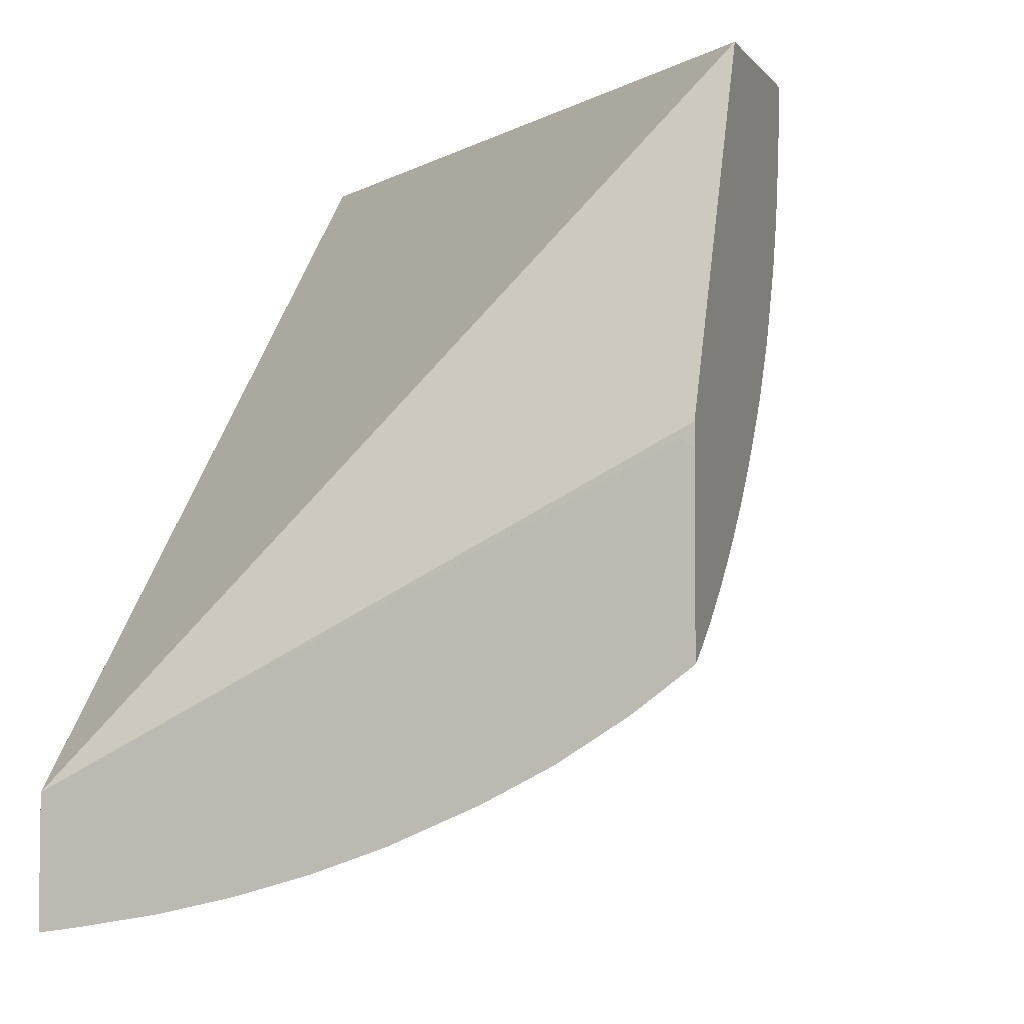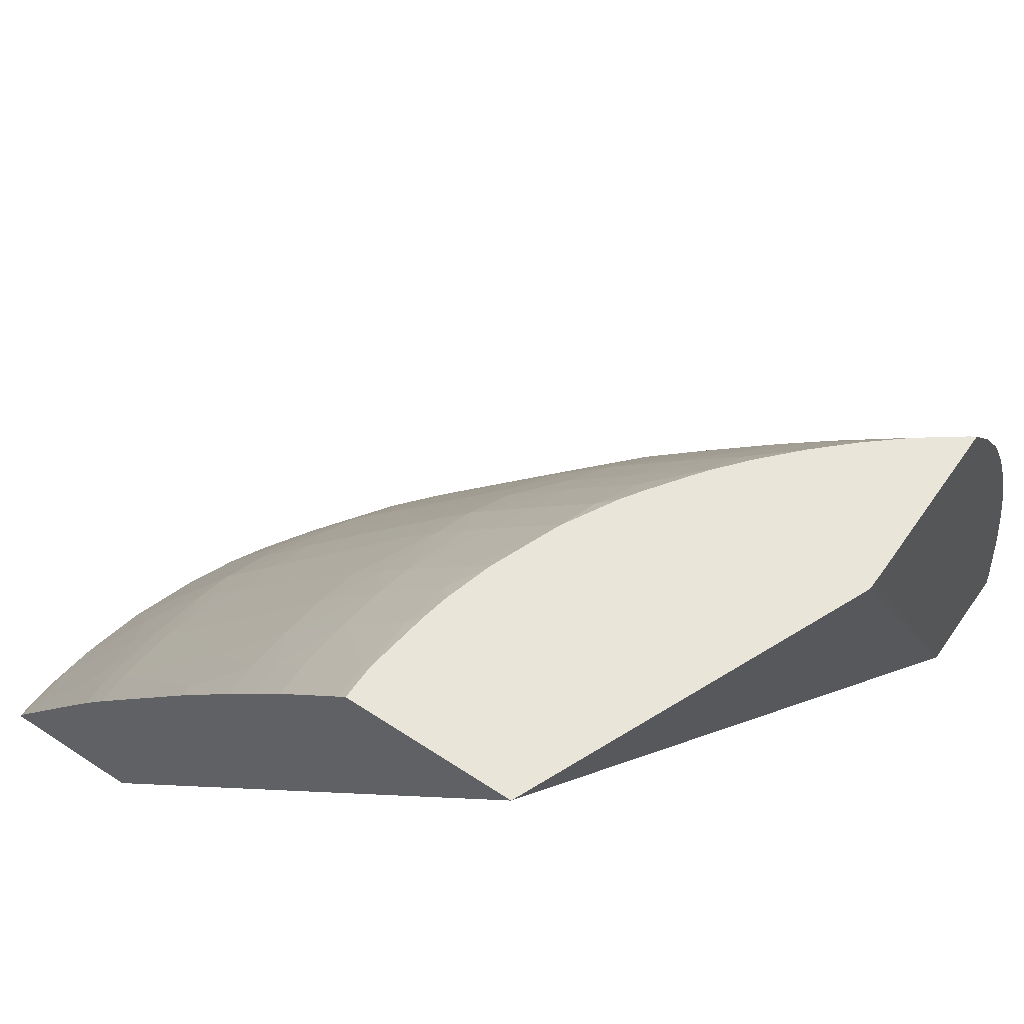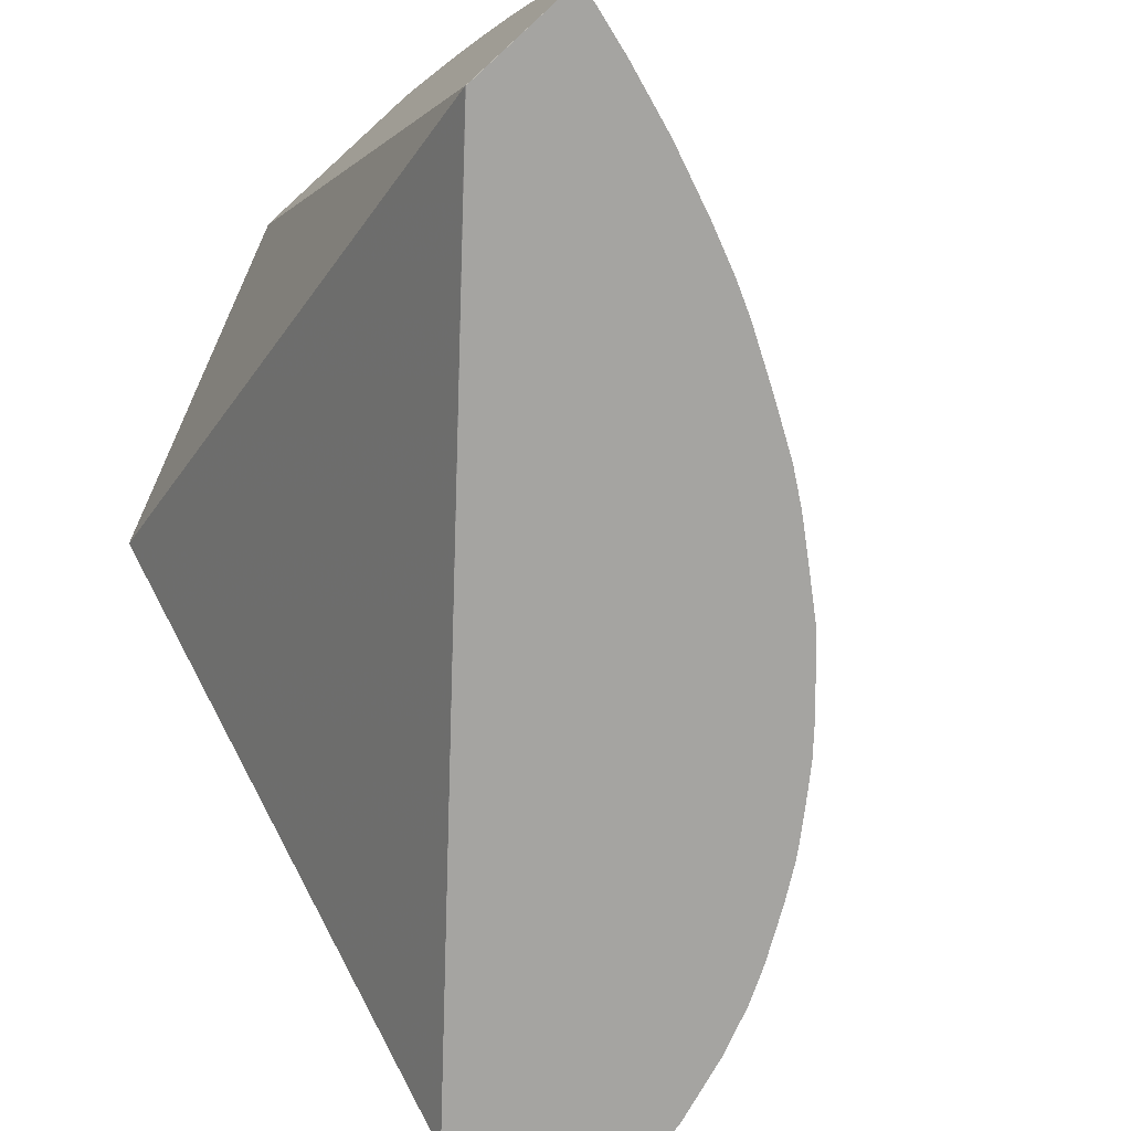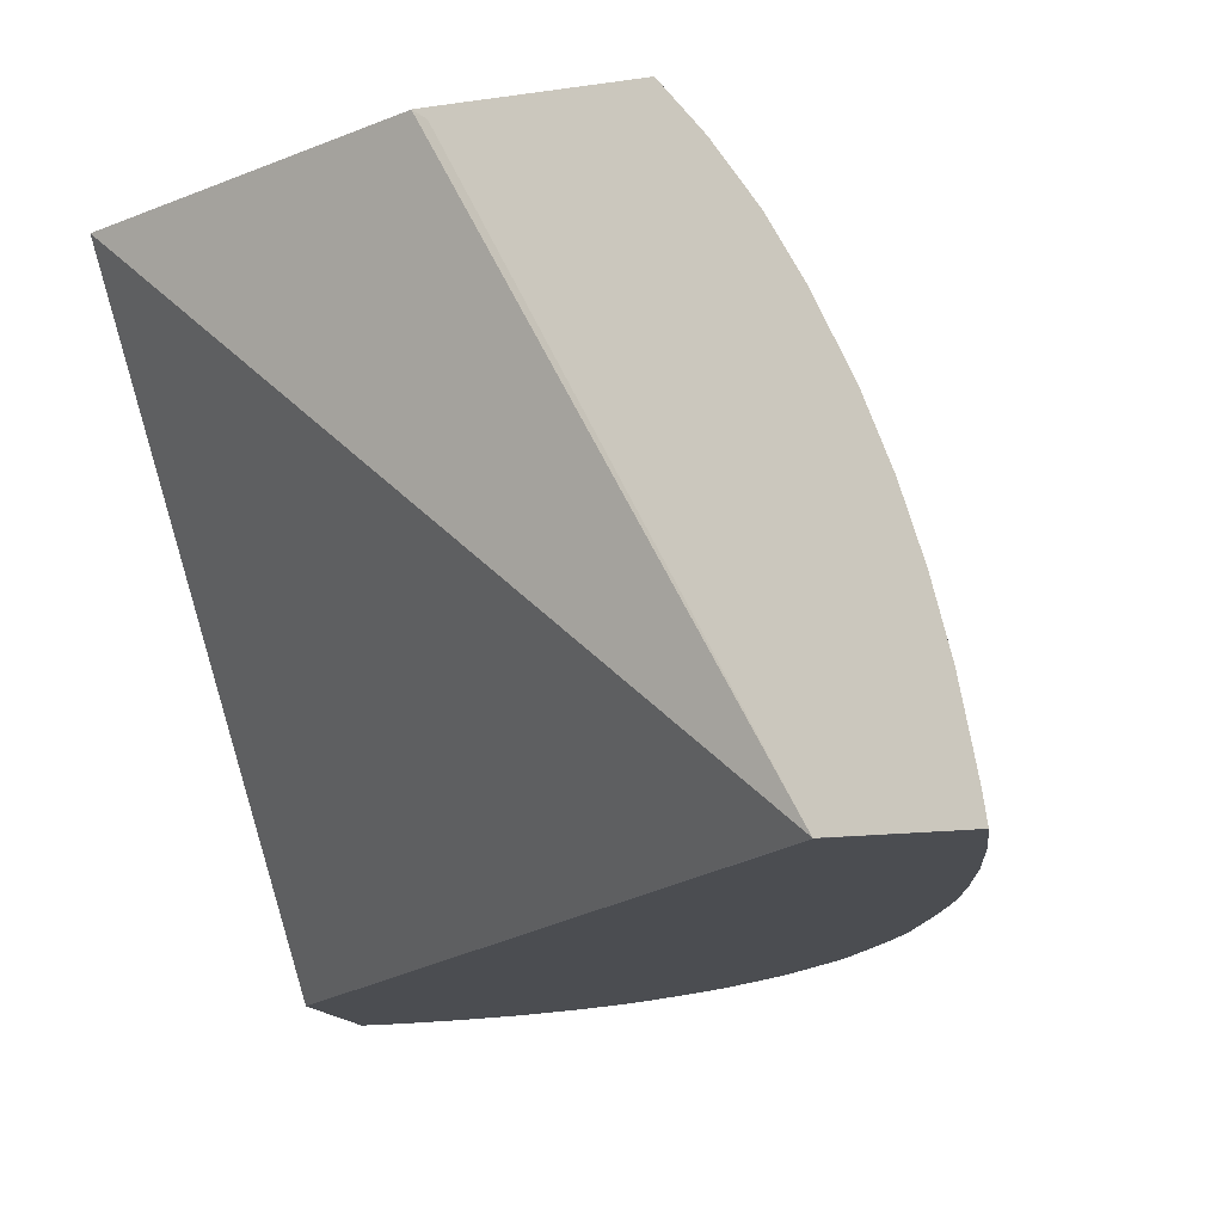
<metadata>
{"format":"obj","ext":"obj","renderer":"f3d","projection":"perspective","resolution":1024,"background":"white","views":[{"elev":-3.9,"azim":108.9,"up":"+Z"},{"elev":58.0,"azim":34.4,"up":"+Y"},{"elev":-73.3,"azim":132.2,"up":"+Y"},{"elev":-15.9,"azim":106.5,"up":"+Y"}]}
</metadata>
<code>
v -0.7028 2.04 -0.1905
v -0.7049 2.04 -0.1902
v -0.7028 2.046 -0.1897
v -0.7028 2.04 -0.1833
v -0.7201 2.04 -0.1874
v -0.7028 2.05 -0.1891
v -0.7028 2.04 -0.1606
v -0.7029 2.04 -0.1606
v -0.7201 2.051 -0.1855
v -0.7028 2.068 -0.1858
v -0.7375 2.04 -0.1834
v -0.7028 2.183 -0.08865
v -0.7029 2.186 -0.08529
v -0.7387 2.186 2.345e-05
v -0.8681 2.04 2.345e-05
v -0.7201 2.068 -0.1815
v -0.7028 2.086 -0.1817
v -0.7546 2.04 -0.1785
v -0.7375 2.051 -0.1809
v -0.7028 2.186 -0.09092
v -0.7809 2.186 2.345e-05
v -0.9046 2.04 2.345e-05
v -0.7372 2.068 -0.1764
v -0.72 2.086 -0.1767
v -0.7028 2.103 -0.1767
v -0.7541 2.05 -0.1759
v -0.7663 2.04 -0.1746
v -0.7028 2.186 -0.1334
v -0.7809 2.186 -0.008706
v -0.783 2.183 2.345e-05
v -0.903 2.043 2.345e-05
v -0.9046 2.04 -0.005069
v -0.7311 2.08 -0.1749
v -0.7142 2.097 -0.175
v -0.7028 2.103 -0.1766
v -0.7478 2.061 -0.1746
v -0.7747 2.04 -0.1713
v -0.7644 2.043 -0.1743
v -0.7028 2.173 -0.1428
v -0.7075 2.178 -0.1365
v -0.7042 2.186 -0.1326
v -0.7821 2.182 -0.02312
v -0.783 2.183 -0.008706
v -0.7786 2.186 -0.02518
v -0.8004 2.166 2.345e-05
v -0.903 2.043 -0.003129
v -0.8812 2.071 2.345e-05
v -0.9039 2.04 -0.01309
v -0.9025 2.042 -0.01473
v -0.7258 2.091 -0.1729
v -0.7427 2.073 -0.1727
v -0.7084 2.109 -0.1729
v -0.7028 2.12 -0.1706
v -0.771 2.05 -0.1692
v -0.7541 2.068 -0.1698
v -0.7594 2.055 -0.1724
v -0.7887 2.04 -0.1649
v -0.7028 2.172 -0.1436
v -0.7139 2.166 -0.1407
v -0.7255 2.161 -0.1369
v -0.7205 2.173 -0.1309
v -0.7154 2.185 -0.1249
v -0.714 2.186 -0.1254
v -0.7773 2.186 -0.03196
v -0.781 2.181 -0.03473
v -0.7994 2.165 -0.02292
v -0.8004 2.166 -0.008706
v -0.8047 2.161 2.345e-05
v -0.8975 2.049 -0.008836
v -0.8812 2.071 -0.008706
v -0.8876 2.063 -0.008706
v -0.8768 2.077 2.345e-05
v -0.9021 2.04 -0.02611
v -0.8801 2.07 -0.02611
v -0.8942 2.051 -0.02611
v -0.9017 2.041 -0.02611
v -0.7372 2.086 -0.1704
v -0.72 2.103 -0.1706
v -0.7028 2.124 -0.1691
v -0.7212 2.122 -0.1622
v -0.7726 2.068 -0.161
v -0.7557 2.086 -0.1617
v -0.8025 2.04 -0.1583
v -0.7895 2.05 -0.1603
v -0.7028 2.165 -0.1479
v -0.7037 2.156 -0.1532
v -0.7199 2.155 -0.1444
v -0.7316 2.149 -0.141
v -0.7432 2.144 -0.137
v -0.7383 2.156 -0.1312
v -0.7333 2.168 -0.1253
v -0.7159 2.186 -0.1239
v -0.727 2.18 -0.1202
v -0.7239 2.186 -0.1171
v -0.7741 2.186 -0.04351
v -0.7883 2.171 -0.04351
v -0.7983 2.164 -0.03452
v -0.7796 2.18 -0.04351
v -0.8073 2.156 -0.02751
v -0.8163 2.147 -0.02051
v -0.809 2.157 -0.008706
v -0.809 2.157 2.345e-05
v -0.8725 2.083 -0.008706
v -0.8714 2.081 -0.02611
v -0.8725 2.083 2.345e-05
v -0.9012 2.04 -0.03038
v -0.8856 2.06 -0.03594
v -0.7386 2.104 -0.1621
v -0.7037 2.139 -0.162
v -0.7028 2.139 -0.1624
v -0.7162 2.134 -0.1589
v -0.7336 2.117 -0.1589
v -0.7671 2.081 -0.1584
v -0.7505 2.099 -0.1588
v -0.8002 2.044 -0.1576
v -0.8106 2.04 -0.1535
v -0.7836 2.063 -0.158
v -0.7028 2.157 -0.1534
v -0.7102 2.145 -0.156
v -0.7212 2.139 -0.1536
v -0.7374 2.138 -0.1446
v -0.749 2.132 -0.141
v -0.7606 2.126 -0.137
v -0.7557 2.139 -0.1312
v -0.7507 2.151 -0.1254
v -0.7449 2.163 -0.1206
v -0.739 2.174 -0.1146
v -0.7331 2.185 -0.1086
v -0.7326 2.186 -0.1088
v -0.7678 2.186 -0.05961
v -0.7849 2.168 -0.06091
v -0.797 2.163 -0.04351
v -0.8051 2.154 -0.04351
v -0.8153 2.146 -0.03211
v -0.7762 2.177 -0.06091
v -0.817 2.148 -0.008706
v -0.8482 2.109 -0.02611
v -0.8556 2.1 -0.02611
v -0.8329 2.129 -0.01436
v -0.817 2.148 2.345e-05
v -0.8655 2.091 -0.008706
v -0.8643 2.09 -0.02611
v -0.8695 2.079 -0.04351
v -0.8655 2.091 2.345e-05
v -0.8983 2.04 -0.04334
v -0.8789 2.067 -0.04245
v -0.8841 2.058 -0.04754
v -0.8901 2.052 -0.04245
v -0.7452 2.111 -0.1561
v -0.7028 2.141 -0.1614
v -0.7278 2.128 -0.1561
v -0.7621 2.093 -0.1558
v -0.7952 2.056 -0.1548
v -0.7787 2.074 -0.1553
v -0.8134 2.04 -0.1517
v -0.8195 2.051 -0.1419
v -0.8064 2.05 -0.1507
v -0.7028 2.155 -0.1542
v -0.7386 2.122 -0.1536
v -0.7548 2.12 -0.1445
v -0.766 2.115 -0.1409
v -0.7777 2.108 -0.1366
v -0.7728 2.121 -0.131
v -0.768 2.134 -0.1254
v -0.7623 2.145 -0.1206
v -0.7565 2.157 -0.1148
v -0.7507 2.168 -0.109
v -0.7447 2.18 -0.1027
v -0.7333 2.186 -0.1081
v -0.7673 2.186 -0.06091
v -0.7822 2.165 -0.07162
v -0.7936 2.159 -0.06091
v -0.8019 2.15 -0.06091
v -0.8138 2.144 -0.04351
v -0.8461 2.107 -0.04351
v -0.8536 2.098 -0.04351
v -0.7648 2.183 -0.07167
v -0.8393 2.122 -0.008612
v -0.8334 2.129 -0.002756
v -0.8568 2.102 -0.008706
v -0.8334 2.129 2.345e-05
v -0.8623 2.088 -0.04351
v -0.8682 2.077 -0.0528
v -0.8881 2.046 -0.06091
v -0.8923 2.04 -0.06093
v -0.7557 2.104 -0.1534
v -0.7726 2.086 -0.1525
v -0.7895 2.068 -0.1517
v -0.8225 2.04 -0.1456
v -0.8159 2.06 -0.1393
v -0.8322 2.041 -0.1384
v -0.8059 2.067 -0.1421
v -0.772 2.103 -0.1439
v -0.7827 2.096 -0.1404
v -0.7847 2.116 -0.125
v -0.7796 2.128 -0.1205
v -0.7738 2.139 -0.1147
v -0.7681 2.151 -0.109
v -0.7623 2.163 -0.1029
v -0.7413 2.186 -0.09956
v -0.7559 2.174 -0.097
v -0.7495 2.184 -0.09115
v -0.7602 2.186 -0.07402
v -0.789 2.155 -0.07734
v -0.7994 2.148 -0.07149
v -0.7785 2.161 -0.08322
v -0.8106 2.141 -0.06091
v -0.8352 2.114 -0.05677
v -0.8518 2.096 -0.05496
v -0.7611 2.179 -0.08328
v -0.7566 2.186 -0.07938
v -0.8721 2.068 -0.05951
v -0.8816 2.055 -0.06091
v -0.8587 2.085 -0.05968
v -0.8657 2.074 -0.0644
v -0.886 2.043 -0.07074
v -0.887 2.04 -0.07272
v -0.7889 2.085 -0.143
v -0.8312 2.04 -0.1396
v -0.8282 2.051 -0.1351
v -0.8343 2.061 -0.1229
v -0.8227 2.066 -0.129
v -0.8342 2.04 -0.1373
v -0.8382 2.051 -0.1264
v -0.8012 2.098 -0.1243
v -0.8178 2.079 -0.1236
v -0.7962 2.109 -0.1197
v -0.7907 2.122 -0.1143
v -0.7851 2.134 -0.1089
v -0.7797 2.145 -0.1028
v -0.7843 2.15 -0.09128
v -0.7669 2.167 -0.0913
v -0.7475 2.186 -0.09208
v -0.7505 2.186 -0.08811
v -0.7959 2.144 -0.08309
v -0.806 2.137 -0.07658
v -0.816 2.129 -0.07007
v -0.8326 2.111 -0.06837
v -0.8492 2.093 -0.06656
v -0.8422 2.103 -0.06168
v -0.8701 2.062 -0.07343
v -0.8533 2.08 -0.07831
v -0.8668 2.058 -0.08503
v -0.882 2.04 -0.08182
v -0.8837 2.04 -0.07865
v -0.8503 2.042 -0.1215
v -0.8469 2.051 -0.1178
v -0.8511 2.06 -0.1051
v -0.8404 2.066 -0.1115
v -0.8294 2.073 -0.1179
v -0.8128 2.091 -0.1188
v -0.8419 2.04 -0.1304
v -0.8017 2.116 -0.1081
v -0.7967 2.127 -0.1022
v -0.7905 2.139 -0.09672
v -0.801 2.132 -0.09062
v -0.8126 2.125 -0.08167
v -0.8341 2.096 -0.08844
v -0.8507 2.077 -0.08729
v -0.8459 2.089 -0.07831
v -0.8625 2.068 -0.07886
v -0.8711 2.046 -0.09158
v -0.8538 2.067 -0.09413
v -0.8742 2.04 -0.09402
v -0.8482 2.04 -0.1247
v -0.8535 2.04 -0.1196
v -0.8546 2.051 -0.1091
v -0.8591 2.04 -0.1133
v -0.8659 2.04 -0.1053
v -0.867 2.041 -0.1032
v -0.8636 2.052 -0.09669
v -0.8464 2.072 -0.09887
v -0.8348 2.079 -0.1063
v -0.8182 2.097 -0.1072
v -0.8133 2.109 -0.1011
v -0.8237 2.102 -0.0948
v -0.8403 2.084 -0.09367
v -0.8684 2.04 -0.1022
v -0.8298 2.091 -0.1
f 1 2 3
f 1 3 6
f 1 6 10
f 1 10 17
f 1 17 25
f 1 25 35
f 1 35 53
f 1 53 79
f 1 79 110
f 1 110 150
f 1 150 158
f 1 158 118
f 1 118 85
f 1 85 58
f 1 58 39
f 1 39 28
f 1 28 20
f 1 20 12
f 1 12 7
f 1 7 4
f 1 4 8
f 1 8 15
f 1 15 22
f 1 22 32
f 1 32 48
f 1 48 73
f 1 73 106
f 1 106 145
f 1 145 185
f 1 185 217
f 1 217 245
f 1 245 244
f 1 244 264
f 1 264 278
f 1 278 269
f 1 269 268
f 1 268 266
f 1 266 265
f 1 265 252
f 1 252 223
f 1 223 219
f 1 219 189
f 1 189 155
f 1 155 116
f 1 116 83
f 1 83 57
f 1 57 37
f 1 37 27
f 1 27 18
f 1 18 11
f 1 11 5
f 1 5 2
f 2 5 3
f 3 5 6
f 4 7 8
f 5 9 10
f 5 10 6
f 5 11 9
f 7 12 13
f 7 13 14
f 7 14 15
f 7 15 8
f 9 16 10
f 9 11 16
f 10 16 17
f 11 18 19
f 11 19 16
f 12 20 13
f 13 20 28
f 13 28 41
f 13 41 63
f 13 63 92
f 13 92 94
f 13 94 129
f 13 129 169
f 13 169 200
f 13 200 233
f 13 233 234
f 13 234 211
f 13 211 203
f 13 203 170
f 13 170 130
f 13 130 95
f 13 95 64
f 13 64 44
f 13 44 29
f 13 29 21
f 13 21 14
f 14 21 30
f 14 30 45
f 14 45 68
f 14 68 102
f 14 102 140
f 14 140 181
f 14 181 144
f 14 144 105
f 14 105 72
f 14 72 47
f 14 47 31
f 14 31 22
f 14 22 15
f 16 19 23
f 16 23 24
f 16 24 17
f 17 24 25
f 18 26 23
f 18 23 19
f 18 27 26
f 21 29 43
f 21 43 30
f 22 31 46
f 22 46 32
f 23 33 24
f 23 26 33
f 24 34 25
f 24 33 34
f 25 34 35
f 26 27 36
f 26 36 33
f 27 37 38
f 27 38 36
f 28 39 40
f 28 40 41
f 29 42 43
f 29 44 42
f 30 43 67
f 30 67 45
f 31 47 70
f 31 70 46
f 32 46 49
f 32 49 48
f 33 50 34
f 33 36 51
f 33 51 50
f 34 50 52
f 34 52 35
f 35 52 53
f 36 38 51
f 37 54 55
f 37 55 56
f 37 56 38
f 37 57 54
f 38 56 51
f 39 58 40
f 40 58 59
f 40 59 60
f 40 60 61
f 40 61 62
f 40 62 63
f 40 63 41
f 42 44 64
f 42 64 65
f 42 65 97
f 42 97 66
f 42 66 43
f 43 66 67
f 45 67 68
f 46 69 49
f 46 70 71
f 46 71 69
f 47 72 70
f 48 49 73
f 49 69 71
f 49 71 70
f 49 70 74
f 49 74 75
f 49 75 76
f 49 76 73
f 50 51 77
f 50 77 78
f 50 78 52
f 51 56 55
f 51 55 77
f 52 78 53
f 53 78 80
f 53 80 79
f 54 81 82
f 54 82 55
f 54 57 81
f 55 82 77
f 57 83 84
f 57 84 81
f 58 85 86
f 58 86 87
f 58 87 59
f 59 87 88
f 59 88 60
f 60 88 89
f 60 89 90
f 60 90 91
f 60 91 61
f 61 91 62
f 62 92 63
f 62 91 93
f 62 93 94
f 62 94 92
f 64 95 65
f 65 96 97
f 65 95 98
f 65 98 96
f 66 97 99
f 66 99 100
f 66 100 101
f 66 101 67
f 67 101 68
f 68 101 102
f 70 72 103
f 70 103 104
f 70 104 74
f 72 105 103
f 73 76 106
f 74 107 75
f 74 104 107
f 75 107 76
f 76 107 106
f 77 82 108
f 77 108 78
f 78 108 80
f 79 80 109
f 79 109 110
f 80 111 109
f 80 108 112
f 80 112 111
f 81 113 82
f 81 84 113
f 82 114 108
f 82 113 114
f 83 115 84
f 83 116 115
f 84 117 113
f 84 115 117
f 85 118 86
f 86 118 119
f 86 119 87
f 87 119 120
f 87 120 88
f 88 120 121
f 88 121 122
f 88 122 89
f 89 122 123
f 89 123 124
f 89 124 125
f 89 125 90
f 90 125 91
f 91 125 126
f 91 126 93
f 93 126 127
f 93 127 128
f 93 128 94
f 94 128 129
f 95 130 98
f 96 98 131
f 96 131 132
f 96 132 97
f 97 132 133
f 97 133 134
f 97 134 99
f 98 130 135
f 98 135 131
f 99 134 100
f 100 136 101
f 100 134 137
f 100 137 138
f 100 138 139
f 100 139 136
f 101 136 140
f 101 140 102
f 103 105 144
f 103 144 141
f 103 141 104
f 104 141 142
f 104 142 143
f 104 143 107
f 106 107 145
f 107 143 146
f 107 146 147
f 107 147 148
f 107 148 145
f 108 114 149
f 108 149 112
f 109 150 110
f 109 111 119
f 109 119 150
f 111 112 151
f 111 151 119
f 112 149 151
f 113 152 114
f 113 117 152
f 114 152 149
f 115 153 154
f 115 154 152
f 115 152 117
f 115 116 153
f 116 155 156
f 116 156 157
f 116 157 153
f 118 158 119
f 119 151 120
f 119 158 150
f 120 151 159
f 120 159 121
f 121 159 160
f 121 160 122
f 122 160 161
f 122 161 123
f 123 161 162
f 123 162 163
f 123 163 164
f 123 164 124
f 124 164 125
f 125 164 165
f 125 165 126
f 126 165 166
f 126 166 167
f 126 167 127
f 127 167 168
f 127 168 128
f 128 169 129
f 128 168 169
f 130 170 135
f 131 171 172
f 131 172 132
f 131 135 171
f 132 172 173
f 132 173 133
f 133 174 134
f 133 173 174
f 134 174 175
f 134 175 176
f 134 176 138
f 134 138 137
f 135 170 177
f 135 177 171
f 136 139 178
f 136 178 179
f 136 179 181
f 136 181 140
f 138 176 142
f 138 142 139
f 139 142 141
f 139 141 180
f 139 180 178
f 141 144 181
f 141 181 179
f 141 179 180
f 142 182 143
f 142 176 182
f 143 182 183
f 143 183 146
f 145 148 147
f 145 147 184
f 145 184 185
f 146 183 147
f 147 183 184
f 149 159 151
f 149 152 186
f 149 186 160
f 149 160 159
f 152 154 187
f 152 187 186
f 153 157 188
f 153 188 154
f 154 188 187
f 155 189 156
f 156 190 157
f 156 189 191
f 156 191 190
f 157 190 192
f 157 192 188
f 160 186 161
f 161 193 194
f 161 194 162
f 161 186 193
f 162 194 190
f 162 190 195
f 162 195 163
f 163 195 196
f 163 196 164
f 164 196 165
f 165 196 197
f 165 197 198
f 165 198 166
f 166 198 167
f 167 198 199
f 167 199 168
f 168 200 169
f 168 199 201
f 168 201 202
f 168 202 200
f 170 203 177
f 171 204 205
f 171 205 172
f 171 177 206
f 171 206 204
f 172 205 173
f 173 205 207
f 173 207 174
f 174 207 208
f 174 208 209
f 174 209 175
f 175 209 176
f 176 209 183
f 176 183 182
f 177 210 206
f 177 203 211
f 177 211 210
f 178 180 179
f 183 212 213
f 183 213 184
f 183 209 214
f 183 214 215
f 183 215 212
f 184 216 185
f 184 213 216
f 185 216 217
f 186 187 193
f 187 188 192
f 187 192 218
f 187 218 193
f 189 219 191
f 190 194 218
f 190 218 192
f 190 191 220
f 190 220 221
f 190 221 222
f 190 222 195
f 191 219 223
f 191 223 224
f 191 224 221
f 191 221 220
f 193 218 194
f 195 222 225
f 195 225 196
f 196 225 226
f 196 226 227
f 196 227 228
f 196 228 229
f 196 229 197
f 197 229 230
f 197 230 198
f 198 230 199
f 199 230 231
f 199 231 232
f 199 232 201
f 200 202 233
f 201 232 202
f 202 234 233
f 202 232 210
f 202 210 234
f 204 235 205
f 204 206 235
f 205 235 236
f 205 236 237
f 205 237 207
f 206 210 232
f 206 232 231
f 206 231 235
f 207 237 238
f 207 238 239
f 207 239 240
f 207 240 209
f 207 209 208
f 209 240 239
f 209 239 214
f 210 211 234
f 212 215 213
f 213 215 216
f 214 239 215
f 215 241 216
f 215 239 242
f 215 242 241
f 216 241 243
f 216 243 244
f 216 244 245
f 216 245 217
f 221 224 246
f 221 246 247
f 221 247 248
f 221 248 249
f 221 249 250
f 221 250 251
f 221 251 227
f 221 227 226
f 221 226 222
f 222 226 225
f 223 252 224
f 224 252 246
f 227 251 253
f 227 253 228
f 228 253 229
f 229 253 254
f 229 254 230
f 230 254 255
f 230 255 231
f 231 255 256
f 231 256 235
f 235 257 236
f 235 256 258
f 235 258 259
f 235 259 257
f 236 257 260
f 236 260 237
f 237 260 238
f 238 260 242
f 238 242 239
f 241 242 261
f 241 261 243
f 242 260 259
f 242 259 261
f 243 262 244
f 243 261 259
f 243 259 263
f 243 263 262
f 244 262 264
f 246 265 266
f 246 266 248
f 246 248 247
f 246 252 265
f 248 266 267
f 248 267 268
f 248 268 269
f 248 269 270
f 248 270 271
f 248 271 263
f 248 263 259
f 248 259 272
f 248 272 273
f 248 273 249
f 249 273 250
f 250 273 251
f 251 273 274
f 251 274 253
f 253 274 254
f 254 274 273
f 254 273 275
f 254 275 276
f 254 276 256
f 254 256 255
f 256 276 258
f 257 259 260
f 258 277 259
f 258 276 279
f 258 279 277
f 259 277 272
f 262 263 271
f 262 271 270
f 262 270 264
f 264 270 278
f 266 268 267
f 269 278 270
f 272 277 279
f 272 279 273
f 273 279 275
f 275 279 276

</code>
